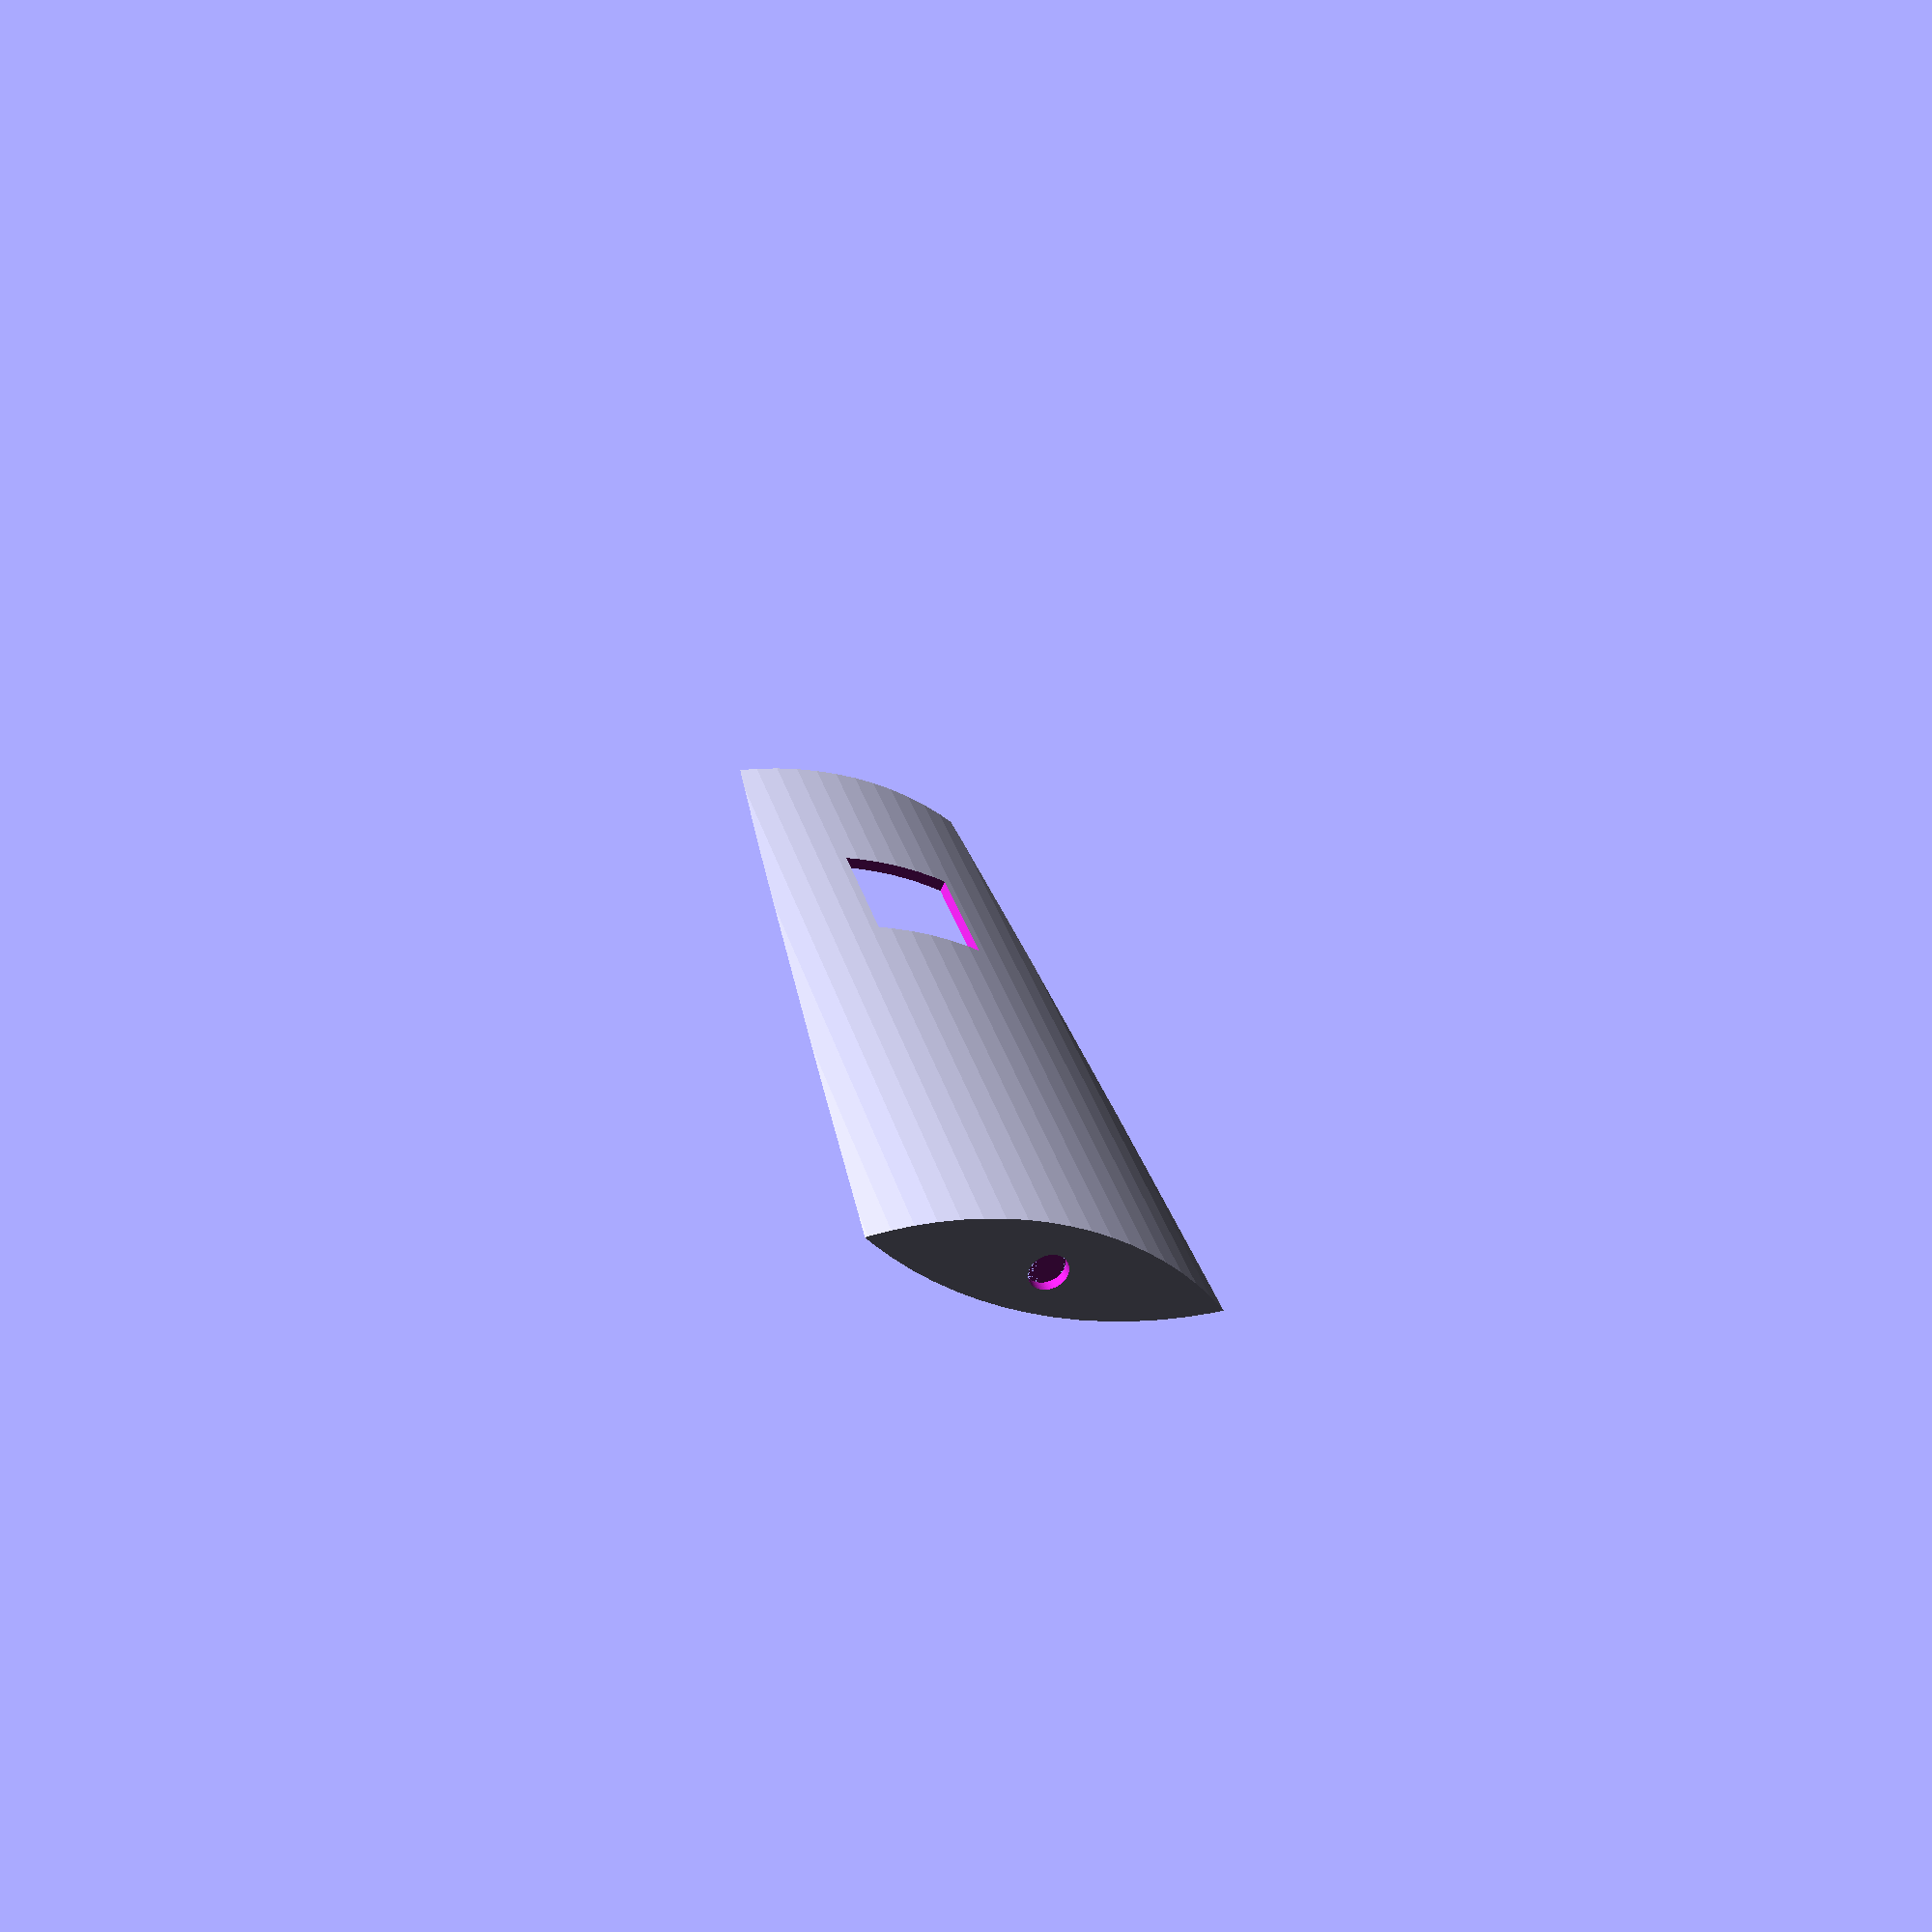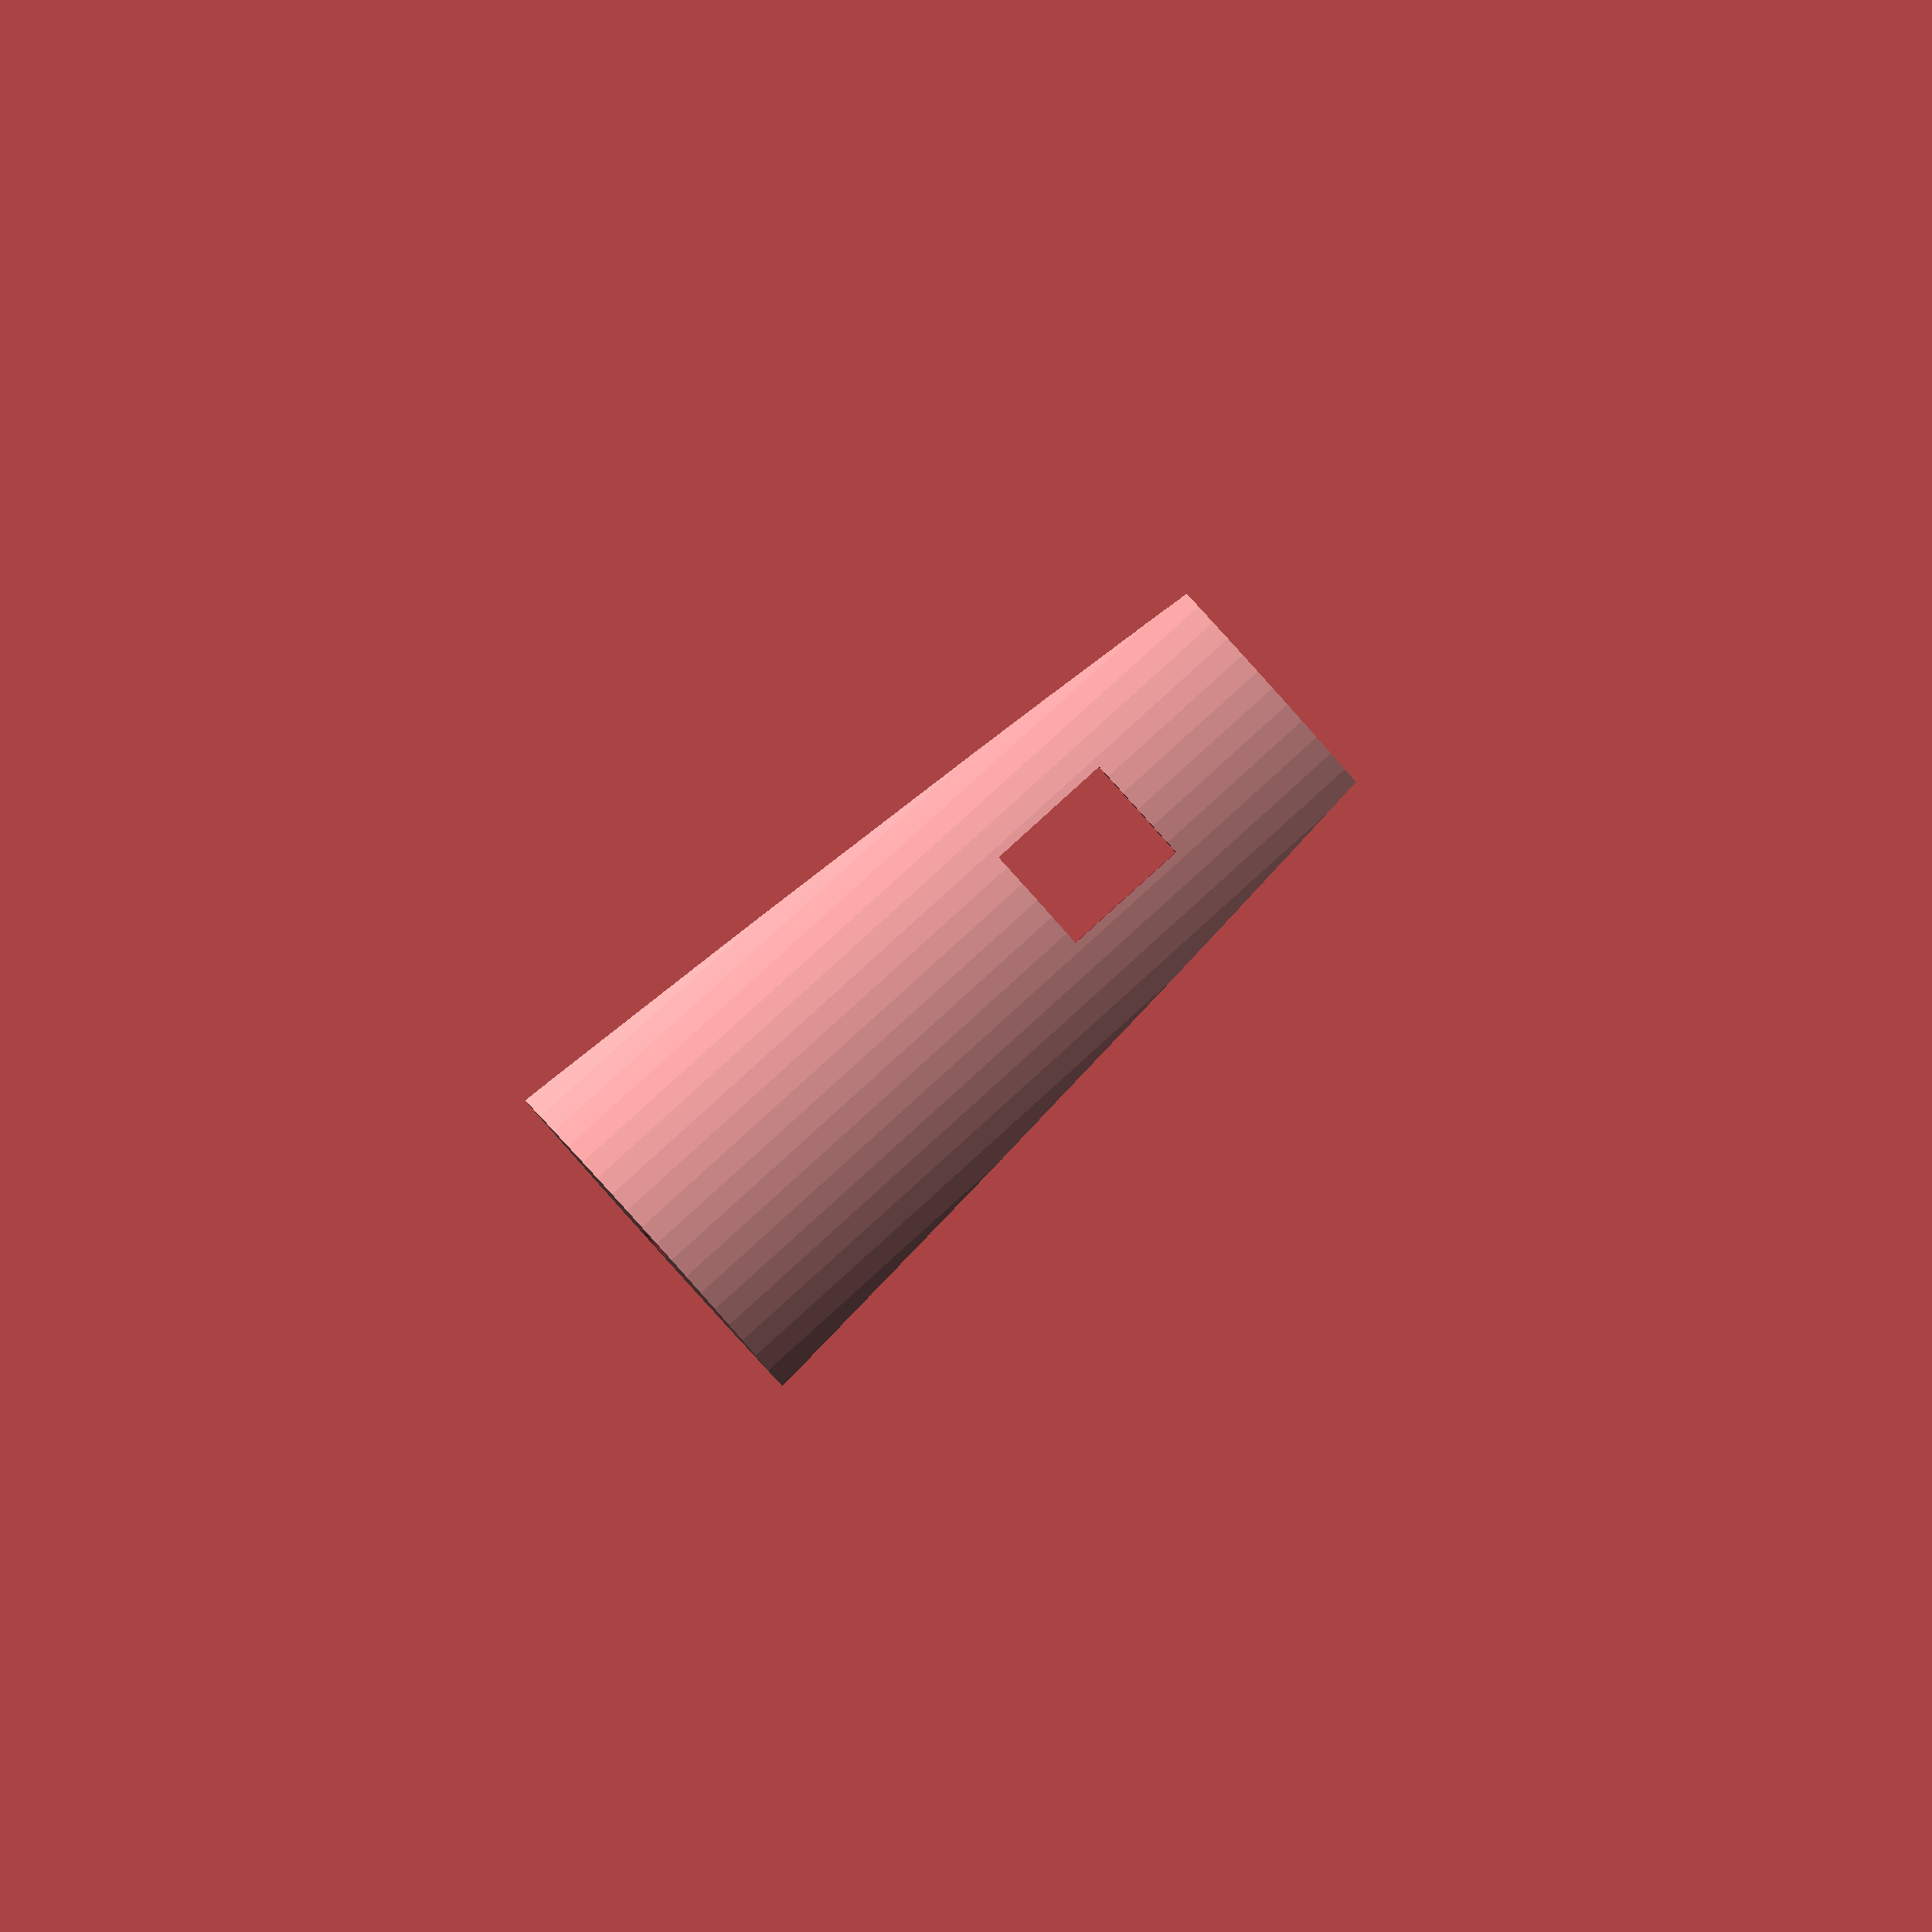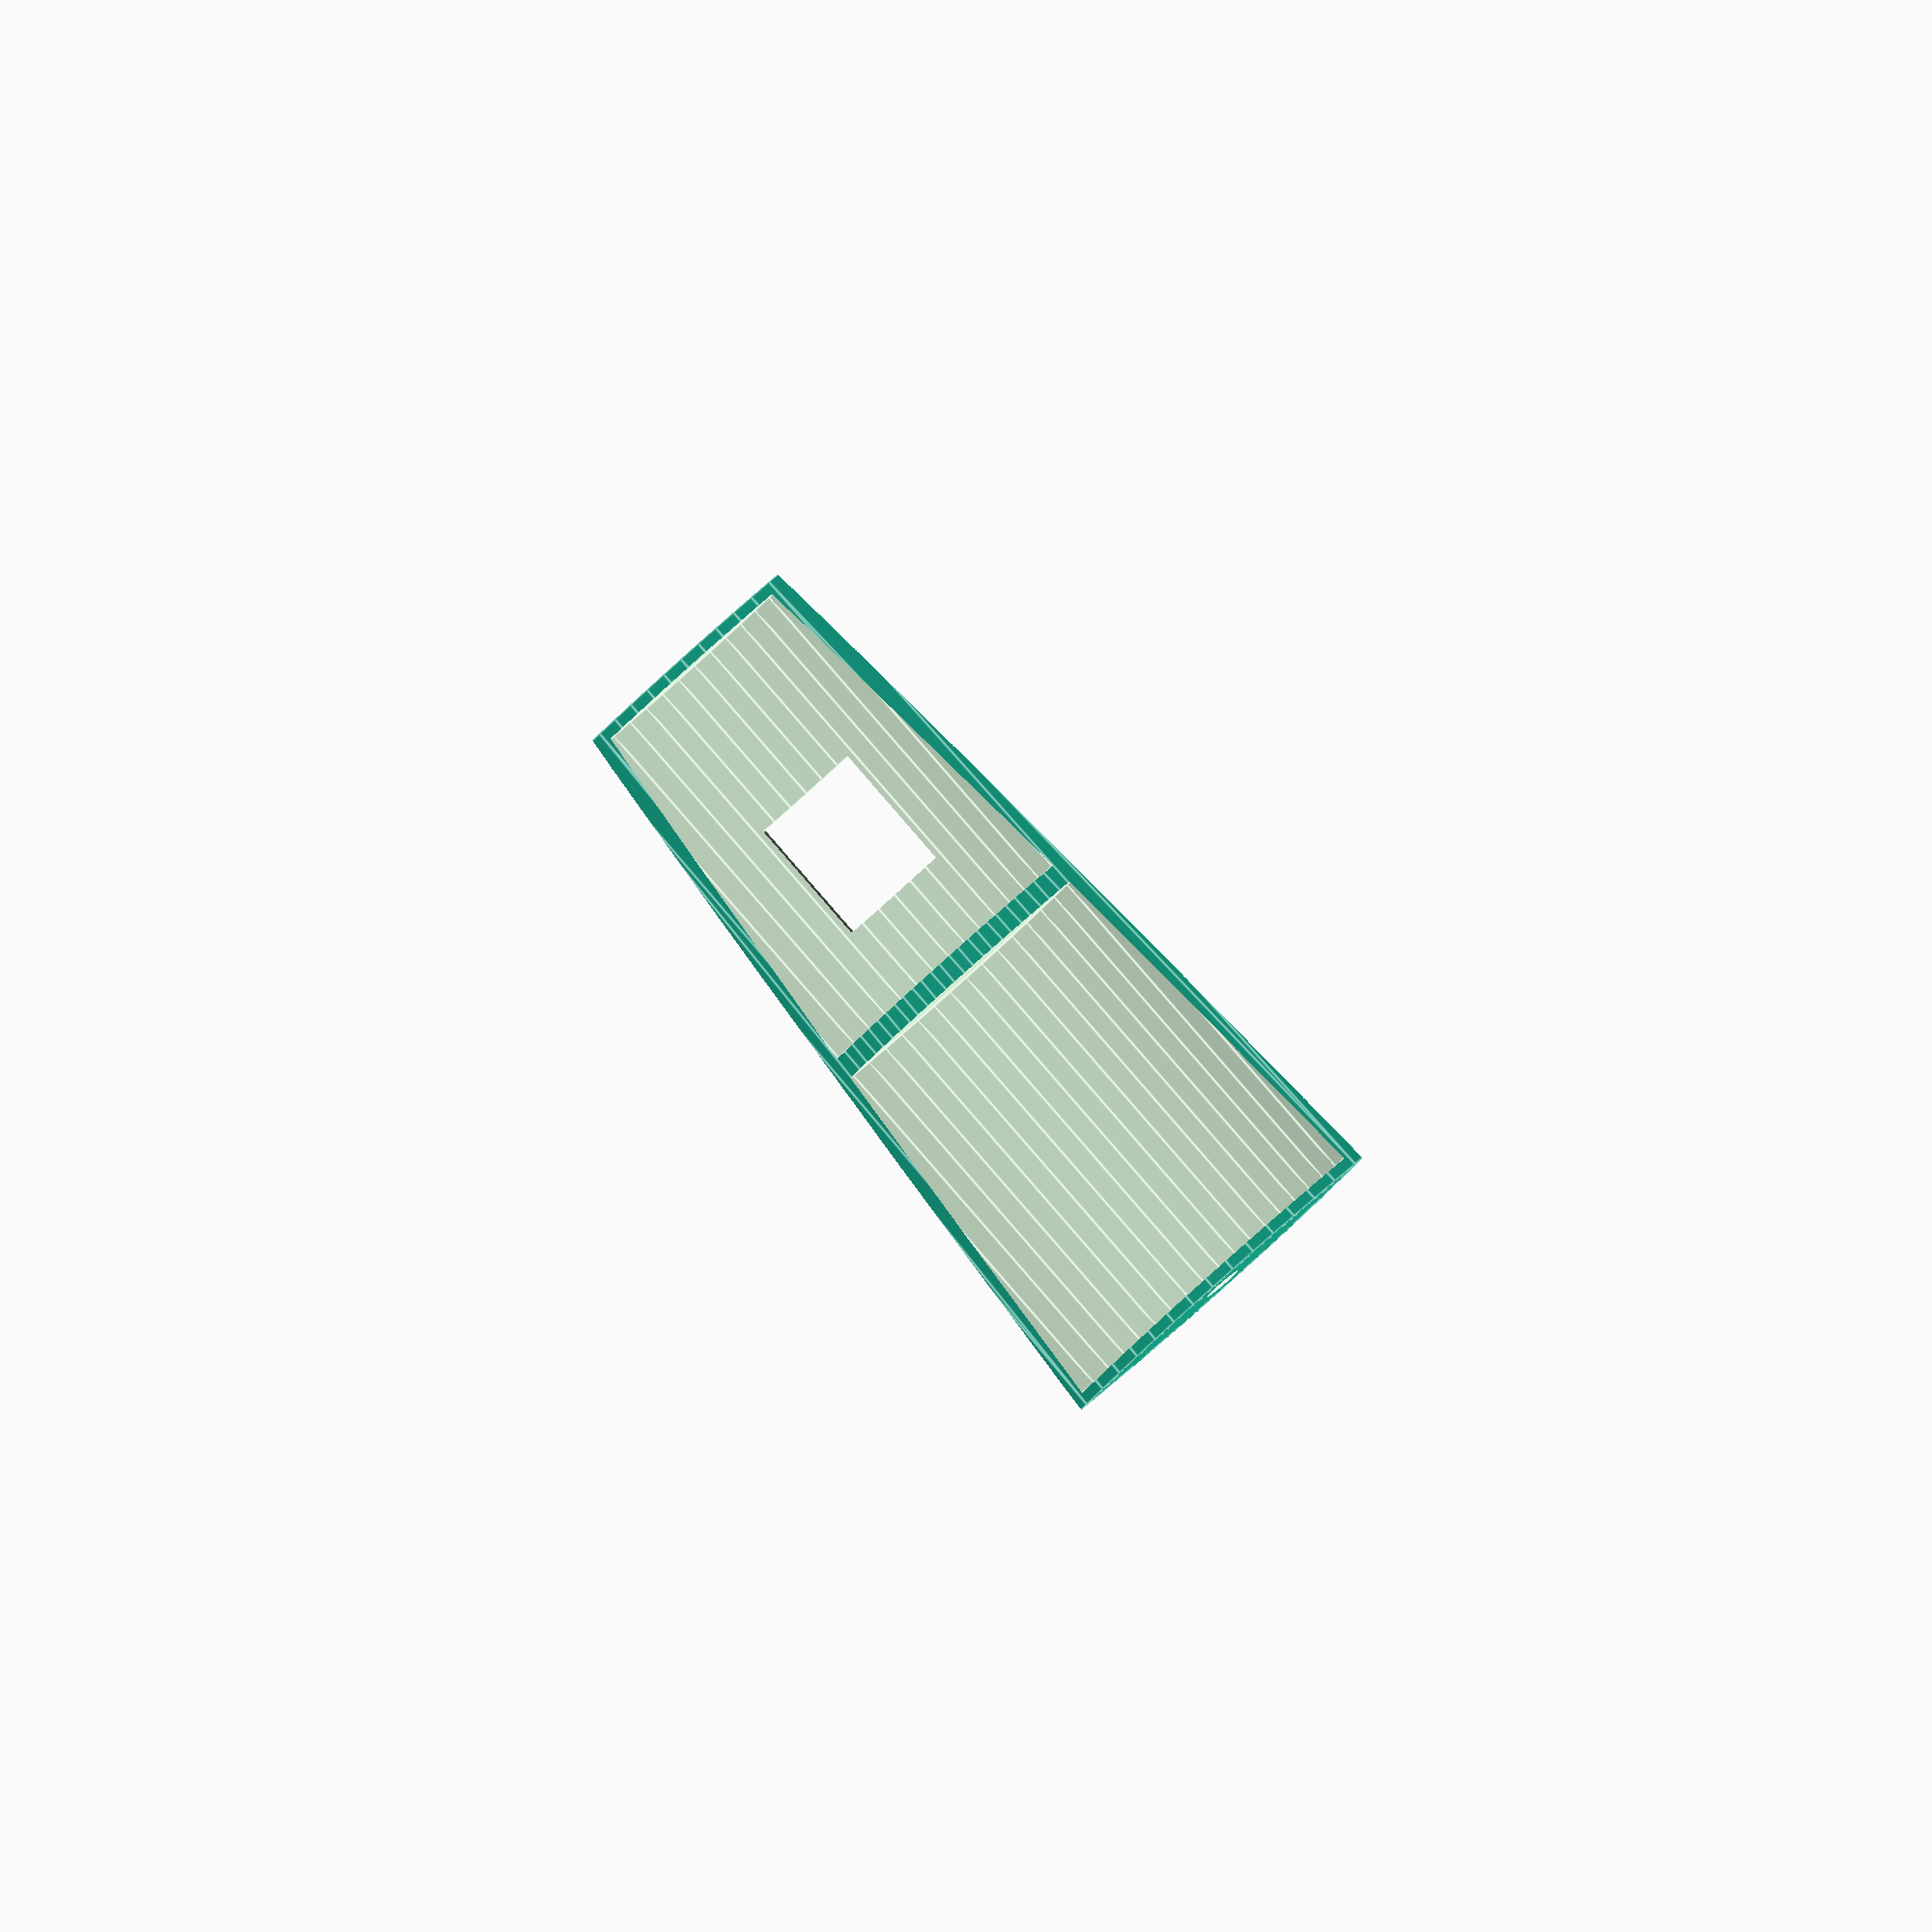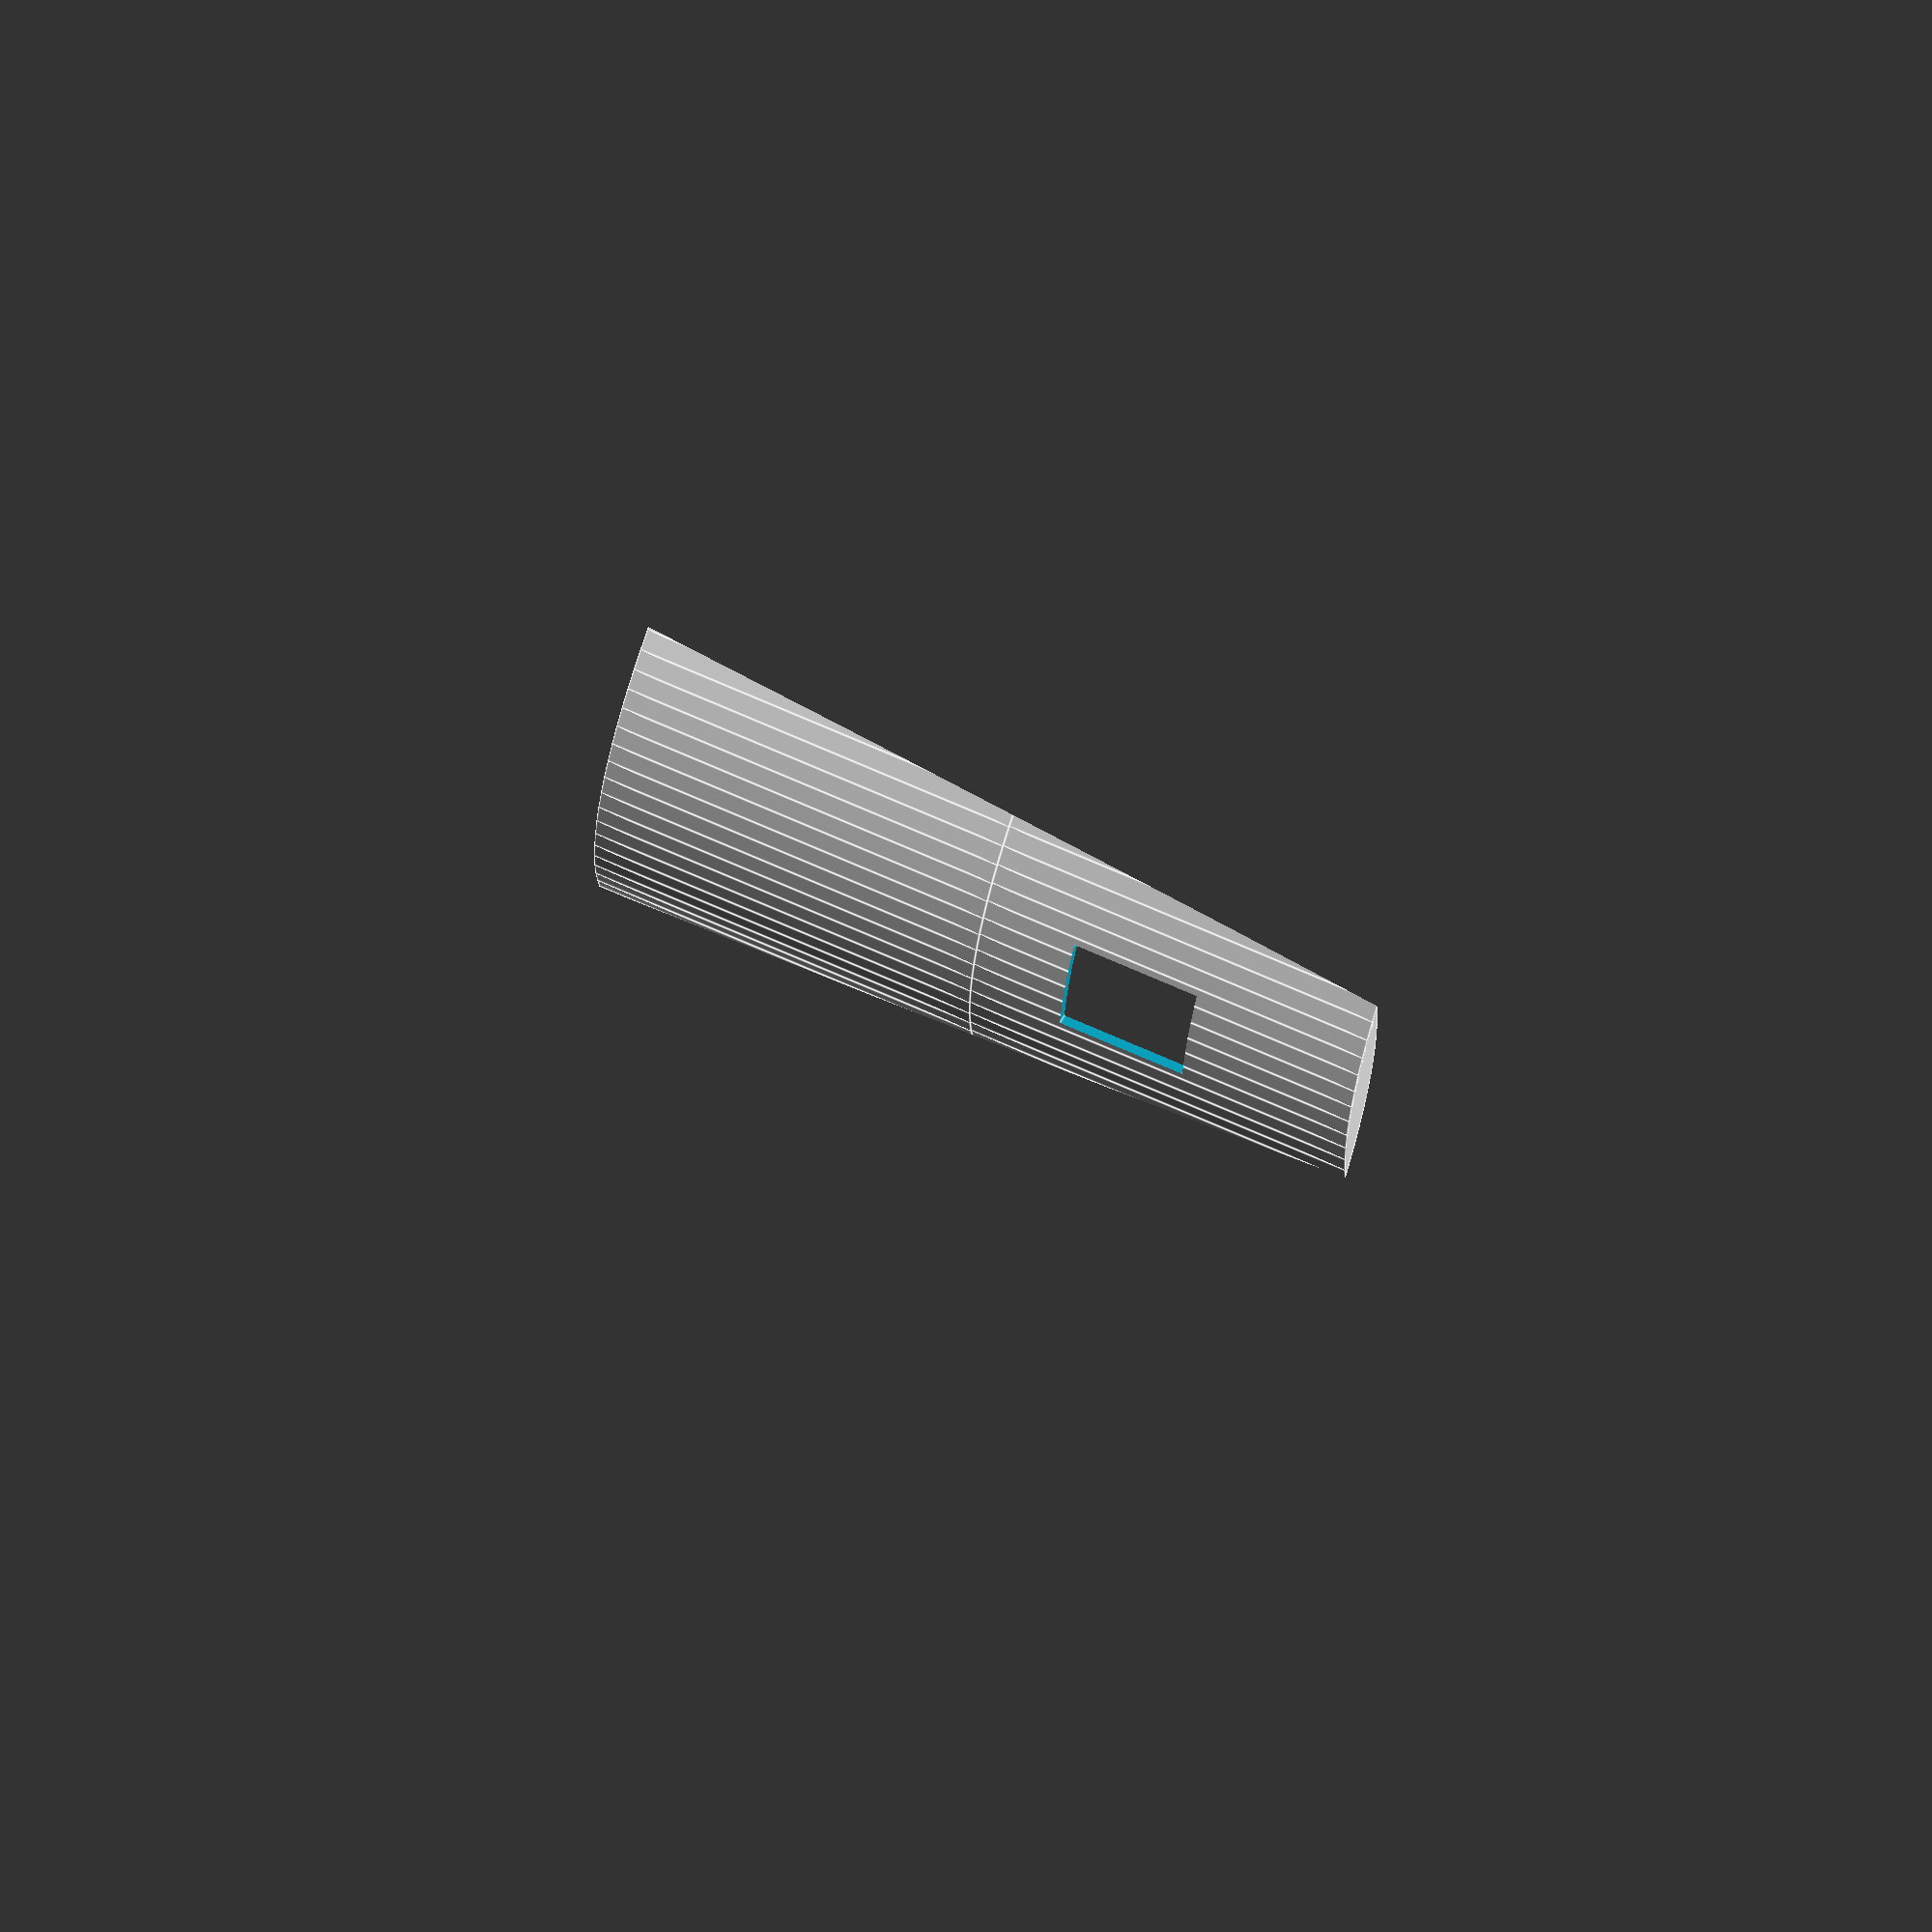
<openscad>
// cone_top_diameter is more sensitive
// due to lower resolution (diameter instead of circumference)
// try increasing it slightly first...
cone_top_diameter = 130;
cone_bottom_circumference = 470;
cone_bottom_inset = 16.75;

height = 144;
cylinder_diameter = 123;

cone_bottom_radius = cone_bottom_circumference / (2 * PI);
cone_top_radius = cone_top_diameter / 2;
cylinder_radius = cylinder_diameter / 2;

module grinder(){
    cylinder(r1=cone_bottom_radius, r2=cone_top_radius , h=height, $fn=100);
}

// I'm using the receptacle to intersect with, so I changed it's height
// to half the plate's height, and gave it a top and bottom to form the ledges.
module receptacle(){
    difference(){
        cylinder(r=cylinder_radius, h=height/2, $fn=100);
        translate([0, 0, 2])
            cylinder(r=cylinder_radius-2, h=height/2-4, $fn=100);
    }
}

module plate_top(){
    difference(){
        translate([0, -cone_bottom_inset/2, 0])
        intersection(){
            translate([0, cone_bottom_radius, 0])
                grinder();
            translate([0, -cylinder_radius+1 + cone_bottom_inset, 0])
                receptacle();
        }
        union(){
            // round hole
            cylinder(r=3.5, h=4, center=true, $fn=100);
            // chute hole
            translate([0, 0, 89+11.75])
                cube([20, 100, 23.5], center=true);
        }
    }
}

module plate_bottom(){
    difference(){
        translate([0, -cone_bottom_inset/2, 0])
        intersection(){
            translate([0, cone_bottom_radius, 0])
                grinder();
            translate([0, -cylinder_radius+1 + cone_bottom_inset, height/2])
                receptacle();
        }
        union(){
            // round hole
            cylinder(r=3.5, h=4, center=true, $fn=100);
            // chute hole
            translate([0, 0, 89+11.75])
                cube([20, 100, 23.5], center=true);
        }
    }
}

plate_bottom();
plate_top();

</openscad>
<views>
elev=146.3 azim=156.0 roll=15.2 proj=p view=wireframe
elev=92.9 azim=175.5 roll=312.1 proj=o view=wireframe
elev=95.6 azim=14.7 roll=40.9 proj=o view=edges
elev=297.3 azim=287.2 roll=295.2 proj=o view=edges
</views>
